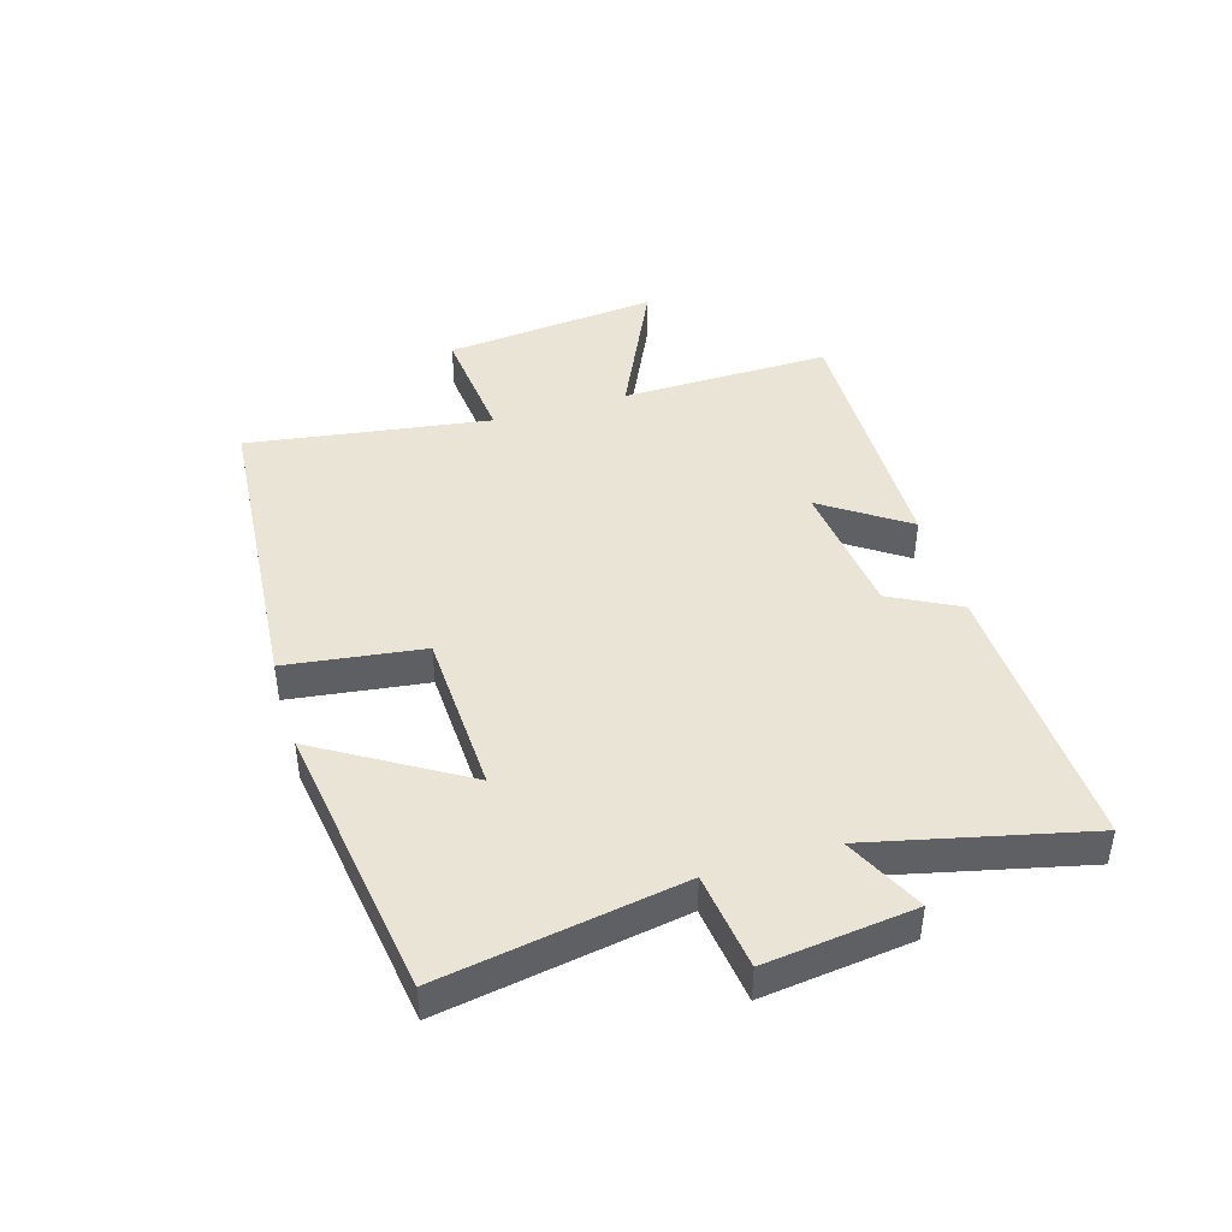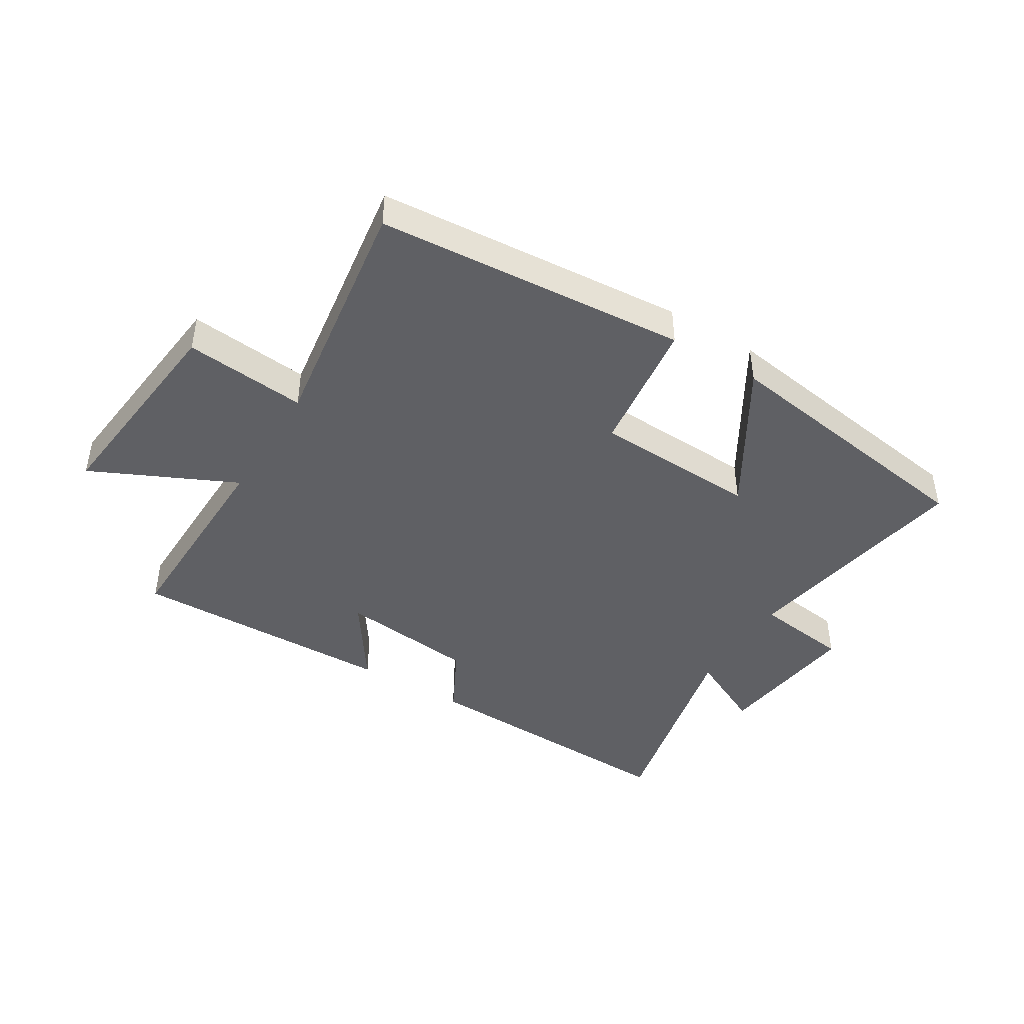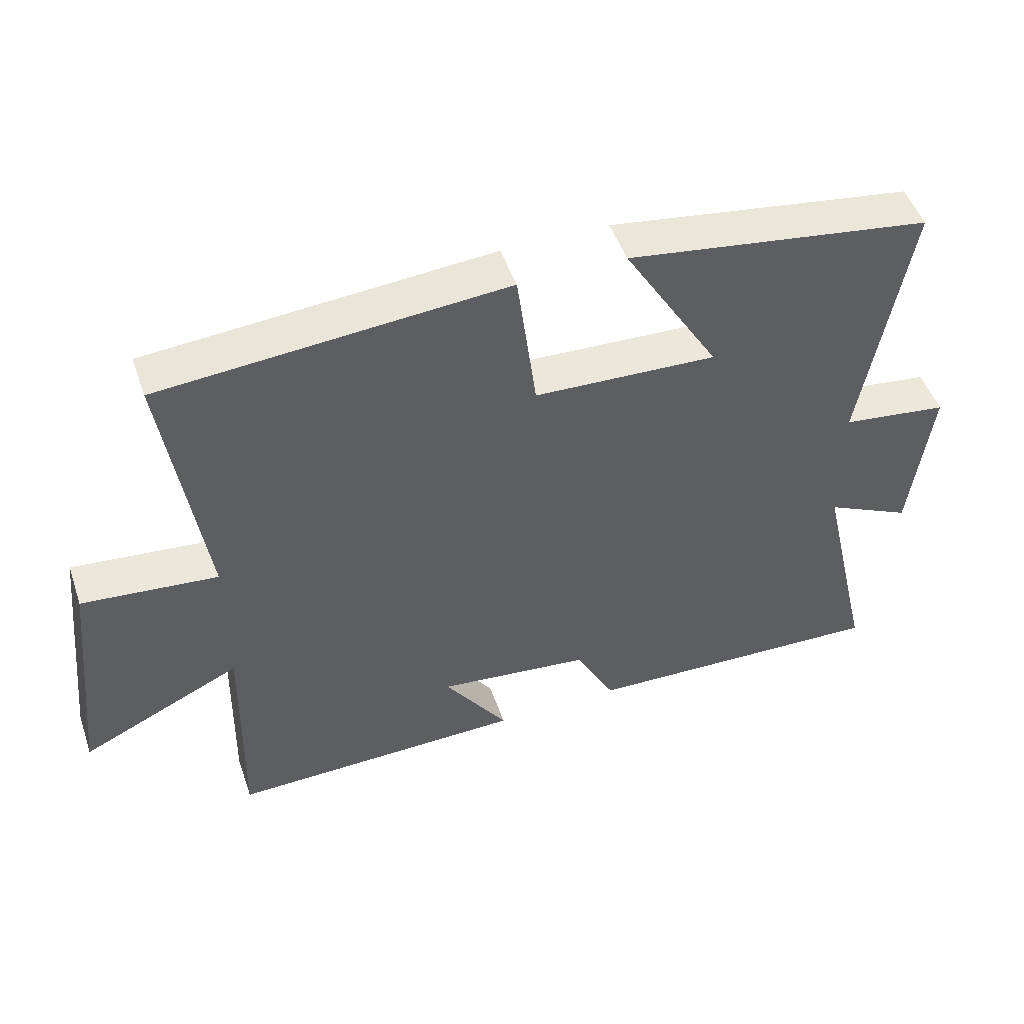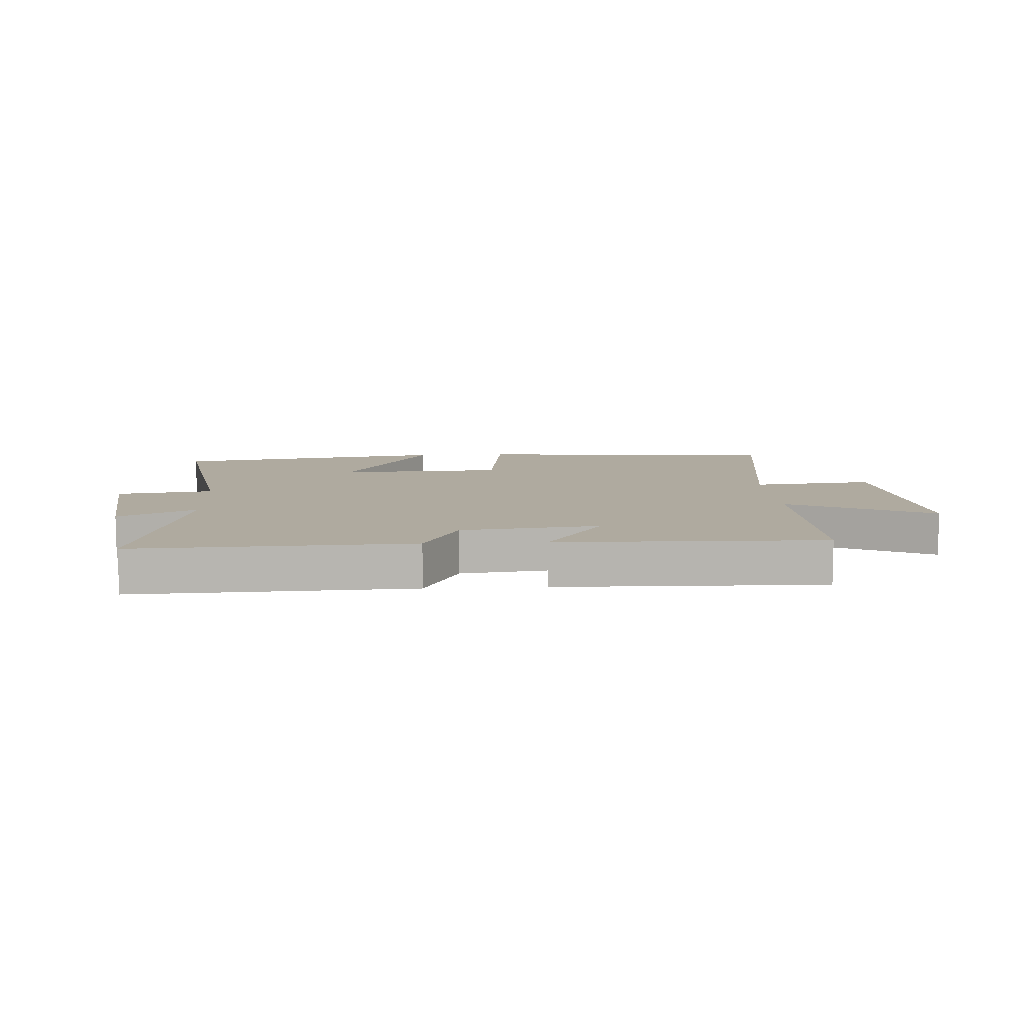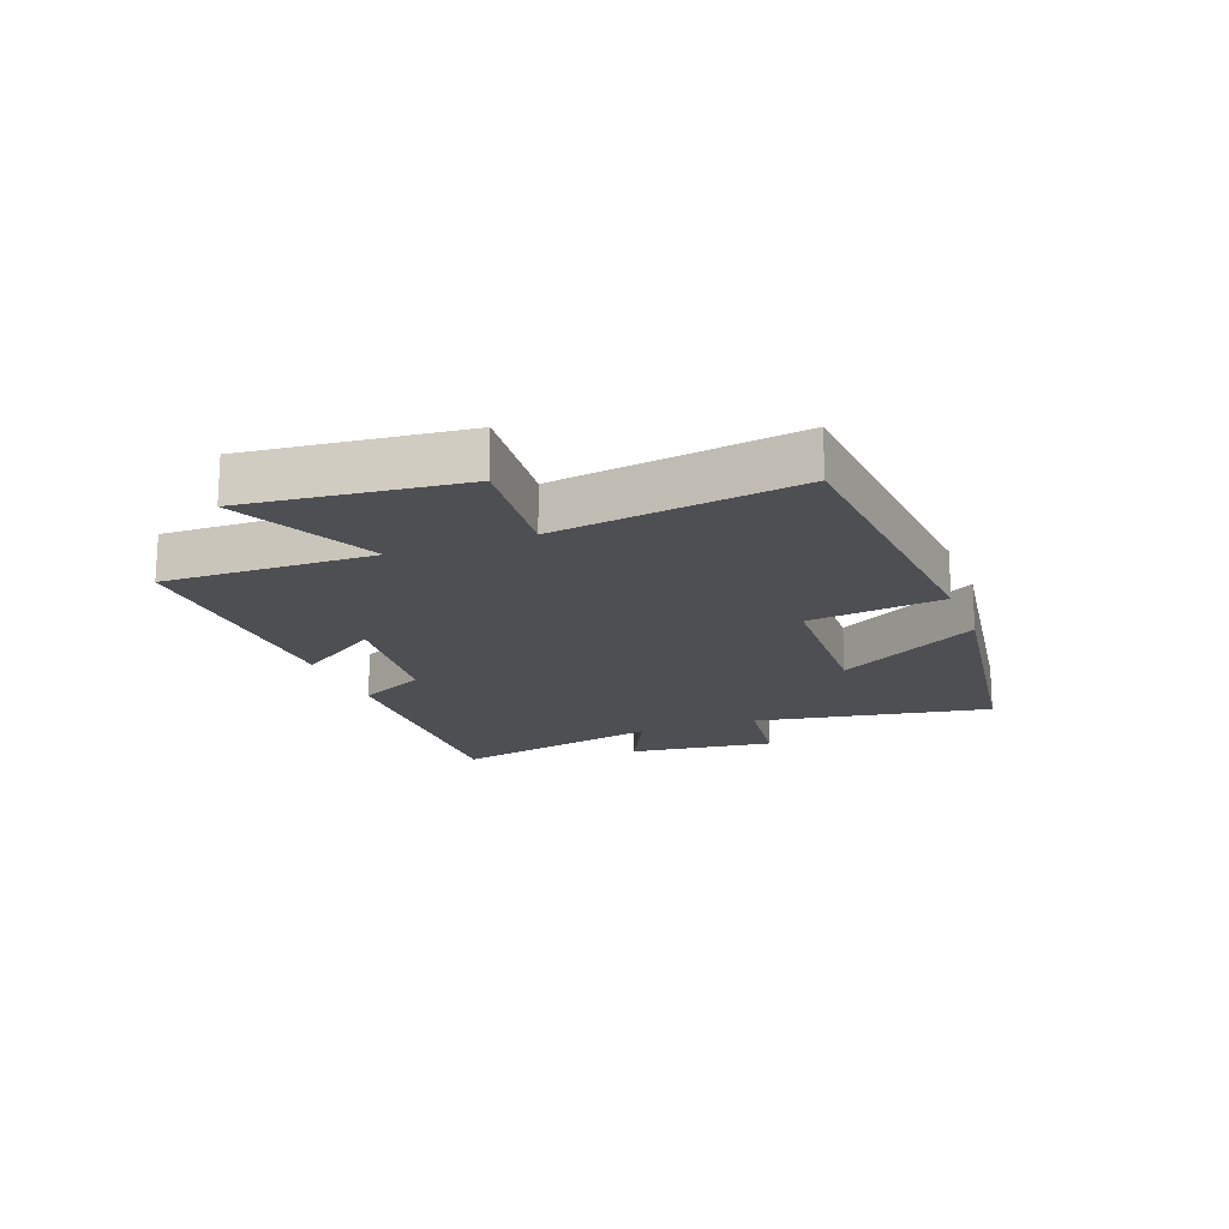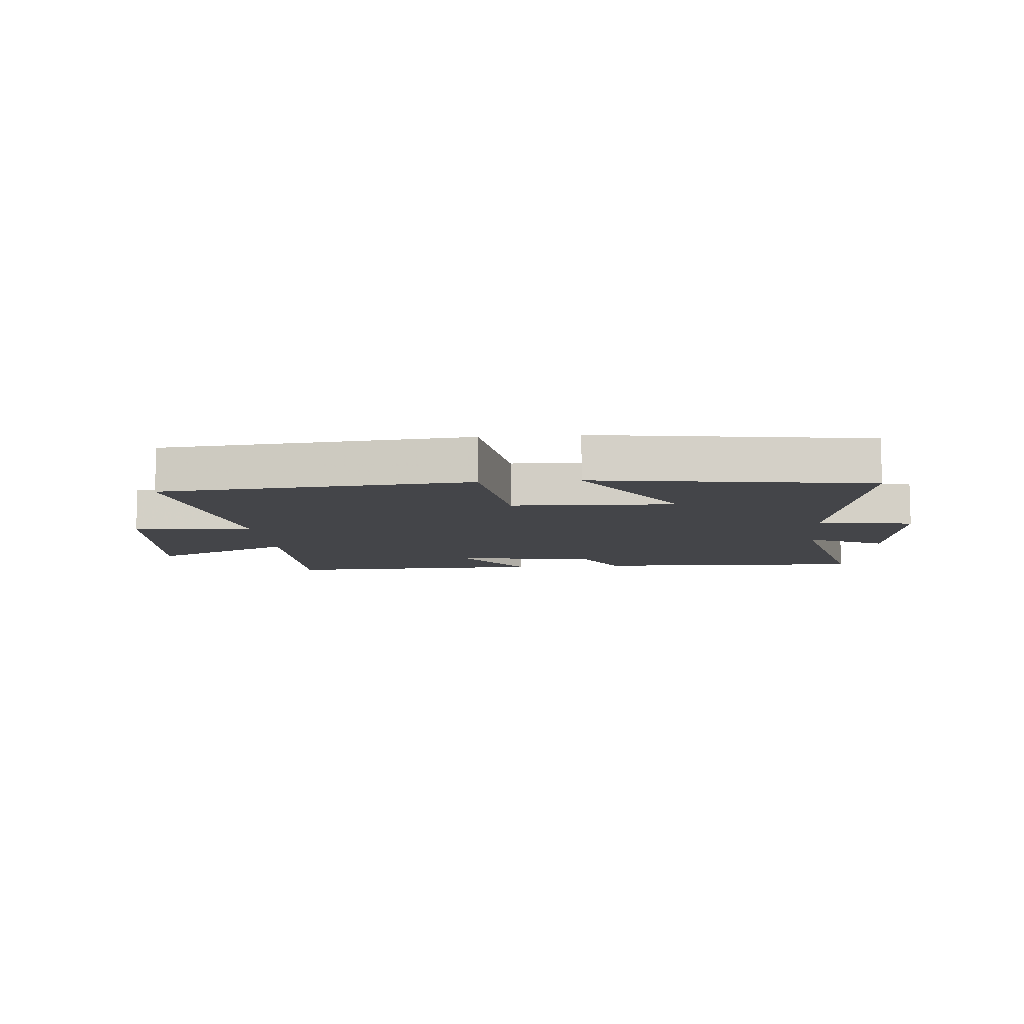
<metadata>
{"format":"obj","ext":"obj","renderer":"f3d","projection":"perspective","resolution":1024,"background":"white","views":[{"elev":43.6,"azim":73.4,"up":"+Y"},{"elev":-43.7,"azim":-31.5,"up":"+Y"},{"elev":49.5,"azim":-18.9,"up":"+Z"},{"elev":9.5,"azim":176.7,"up":"+Y"},{"elev":-17.5,"azim":-69.2,"up":"+Y"},{"elev":-9.1,"azim":5.3,"up":"+Y"}]}
</metadata>
<code>
v -0.558 0.07 0.46
v -0.045 0.07 0.5
v -0.016 0.07 0.275
v 0.256 0.07 0.263
v 0.113 0.07 0.5
v 0.568 0.07 0.432
v 0.5 0.07 0.039
v 0.659 0.07 0.018
v 0.629 0.07 -0.226
v 0.5 0.07 -0.163
v 0.582 0.07 -0.518
v 0.125 0.07 -0.5
v 0.066 0.07 -0.387
v -0.162 0.07 -0.361
v -0.067 0.07 -0.5
v -0.507 0.07 -0.508
v -0.5 0.07 -0.162
v -0.739 0.07 -0.274
v -0.701 0.07 0.08
v -0.5 0.07 0.06
v -0.558 0 0.46
v -0.045 0 0.5
v -0.016 0 0.275
v 0.256 0 0.263
v 0.113 0 0.5
v 0.568 0 0.432
v 0.5 0 0.039
v 0.659 0 0.018
v 0.629 0 -0.226
v 0.5 0 -0.163
v 0.582 0 -0.518
v 0.125 0 -0.5
v 0.066 0 -0.387
v -0.162 0 -0.361
v -0.067 0 -0.5
v -0.507 0 -0.508
v -0.5 0 -0.162
v -0.739 0 -0.274
v -0.701 0 0.08
v -0.5 0 0.06
f 17 18 19 20
f 14 15 16 17
f 13 14 17 20
f 10 11 12 13
f 10 13 20 1
f 7 8 9 10
f 4 5 6 7
f 3 4 7 10
f 1 2 3
f 1 3 10
f 40 39 38 37
f 37 36 35 34
f 40 37 34 33
f 33 32 31 30
f 21 40 33 30
f 30 29 28 27
f 27 26 25 24
f 30 27 24 23
f 23 22 21
f 30 23 21
f 1 21 22 2
f 2 22 23 3
f 3 23 24 4
f 4 24 25 5
f 5 25 26 6
f 6 26 27 7
f 7 27 28 8
f 8 28 29 9
f 9 29 30 10
f 10 30 31 11
f 11 31 32 12
f 12 32 33 13
f 13 33 34 14
f 14 34 35 15
f 15 35 36 16
f 16 36 37 17
f 17 37 38 18
f 18 38 39 19
f 19 39 40 20
f 20 40 21 1

</code>
